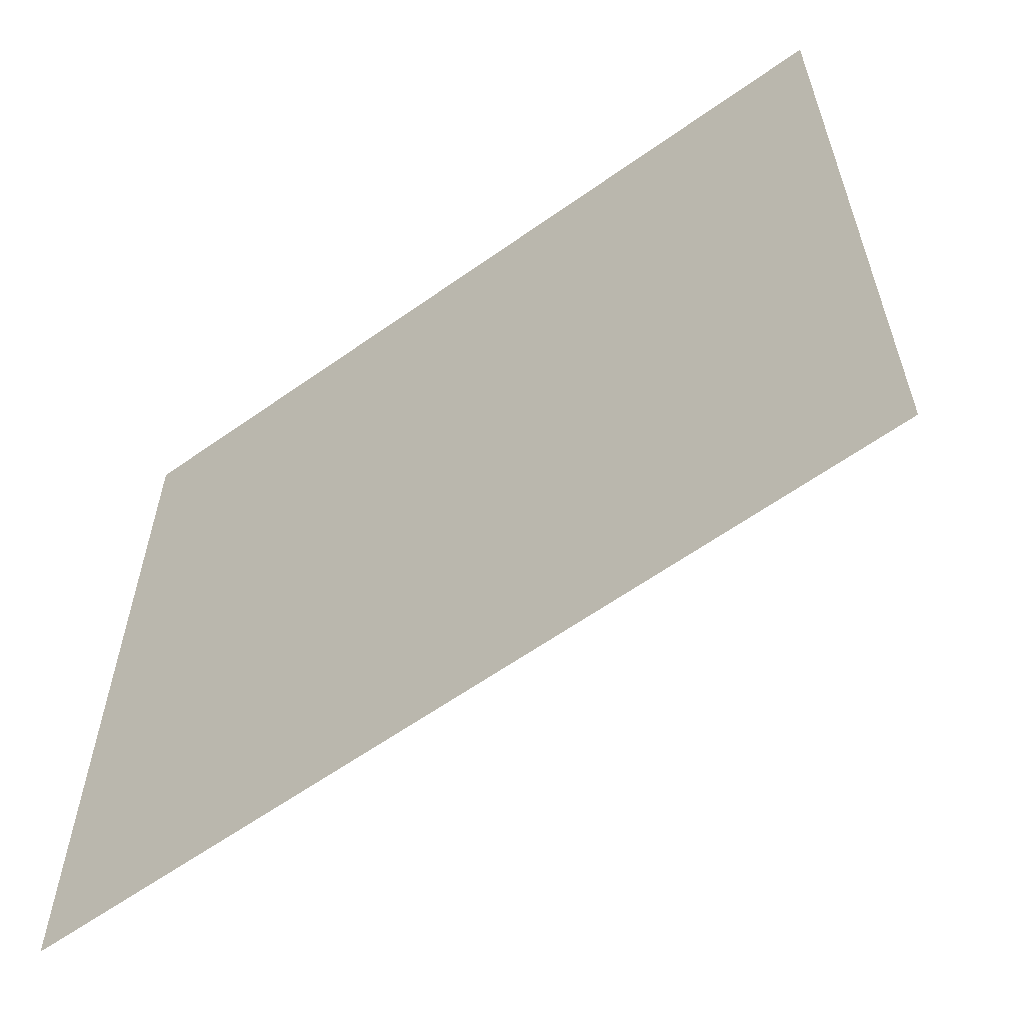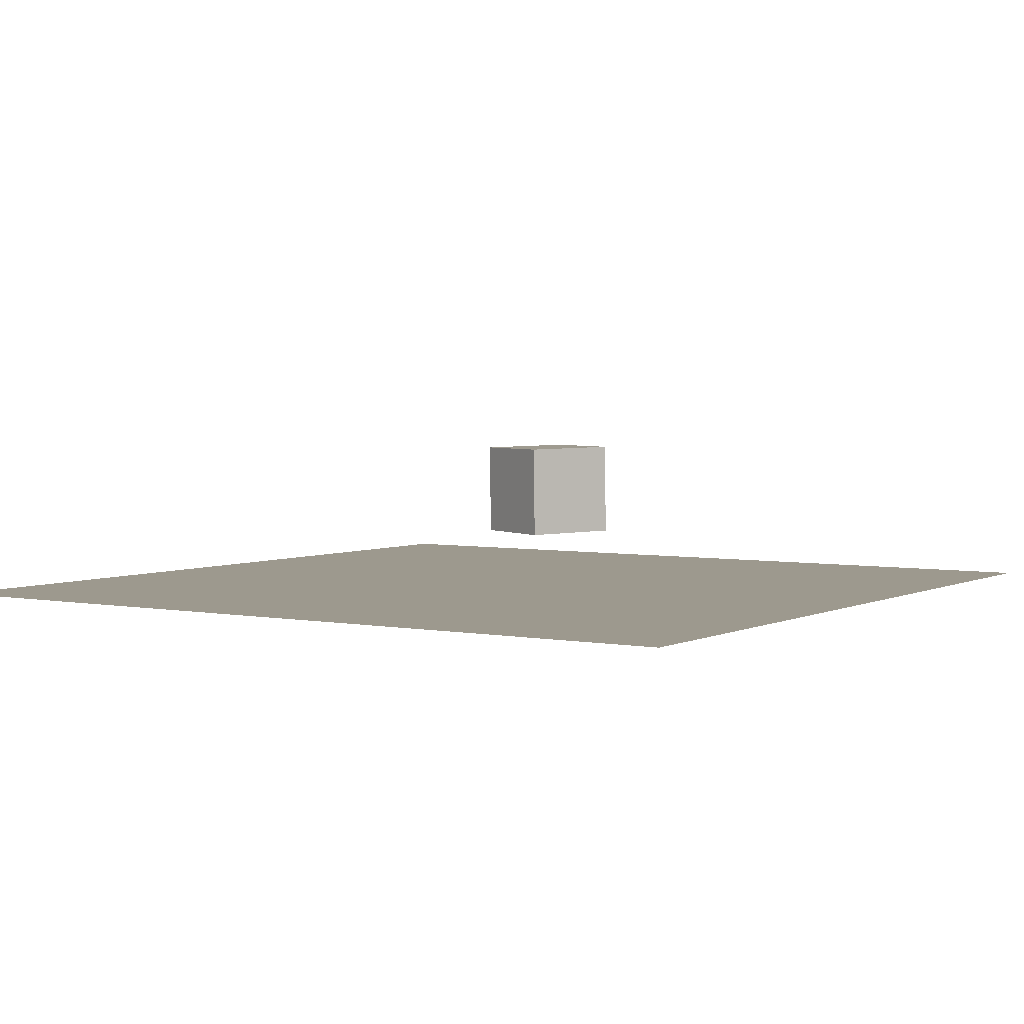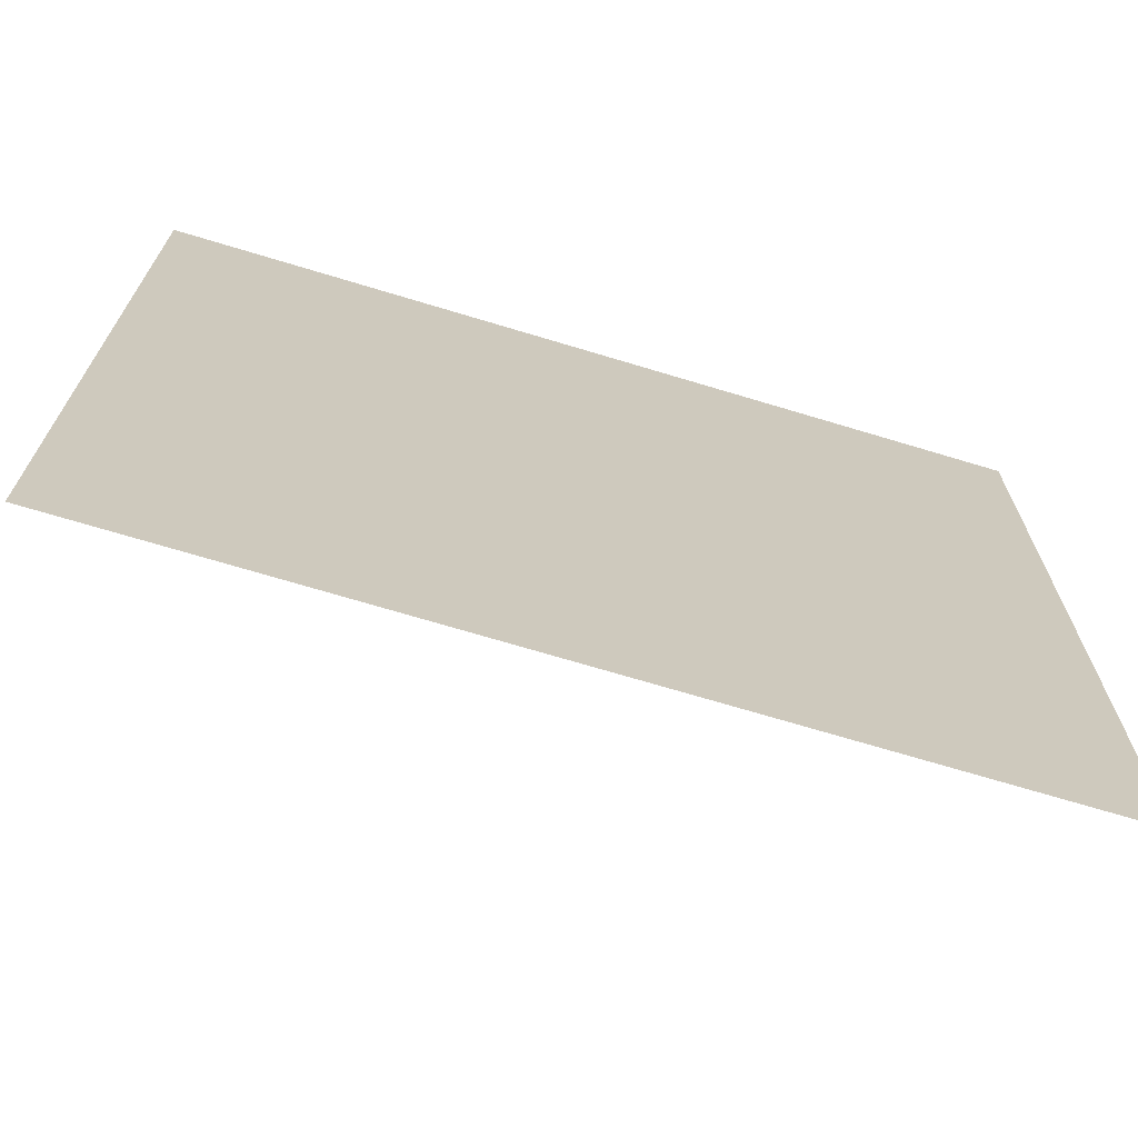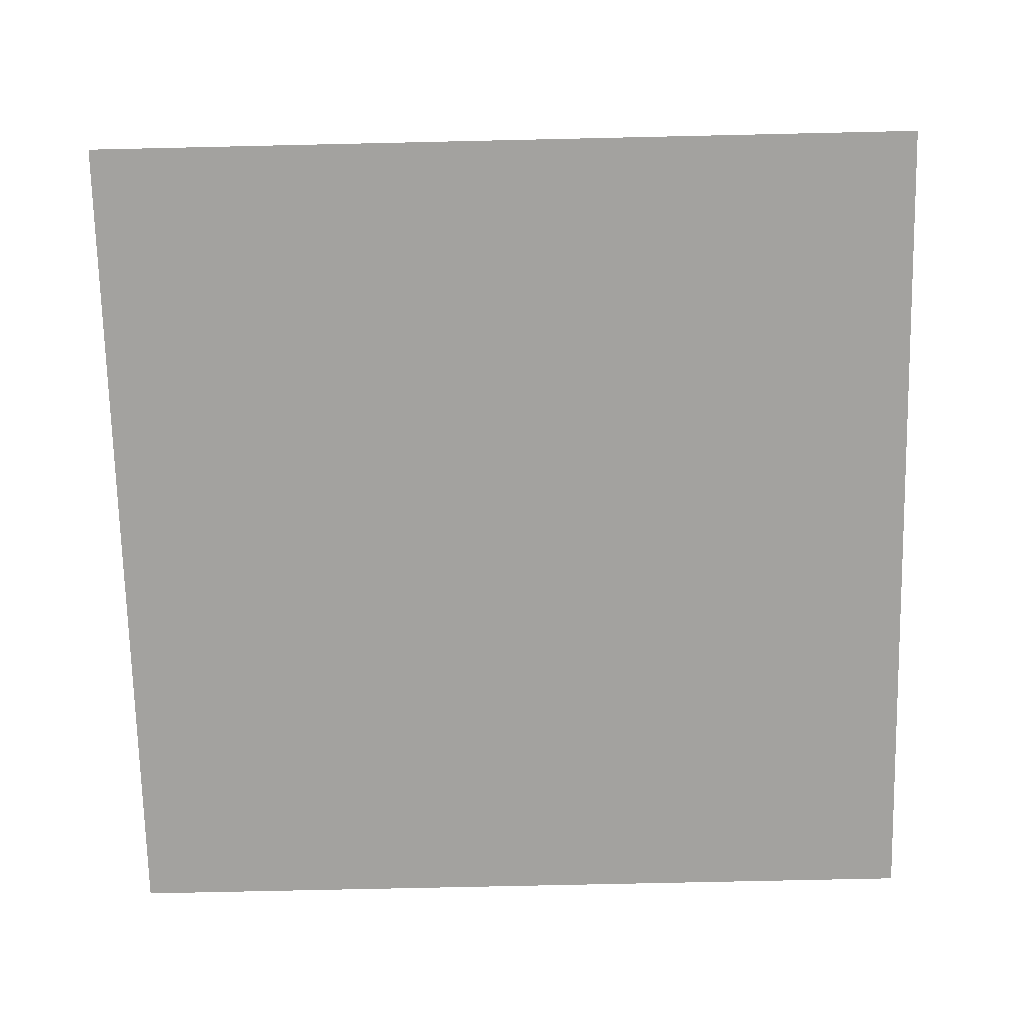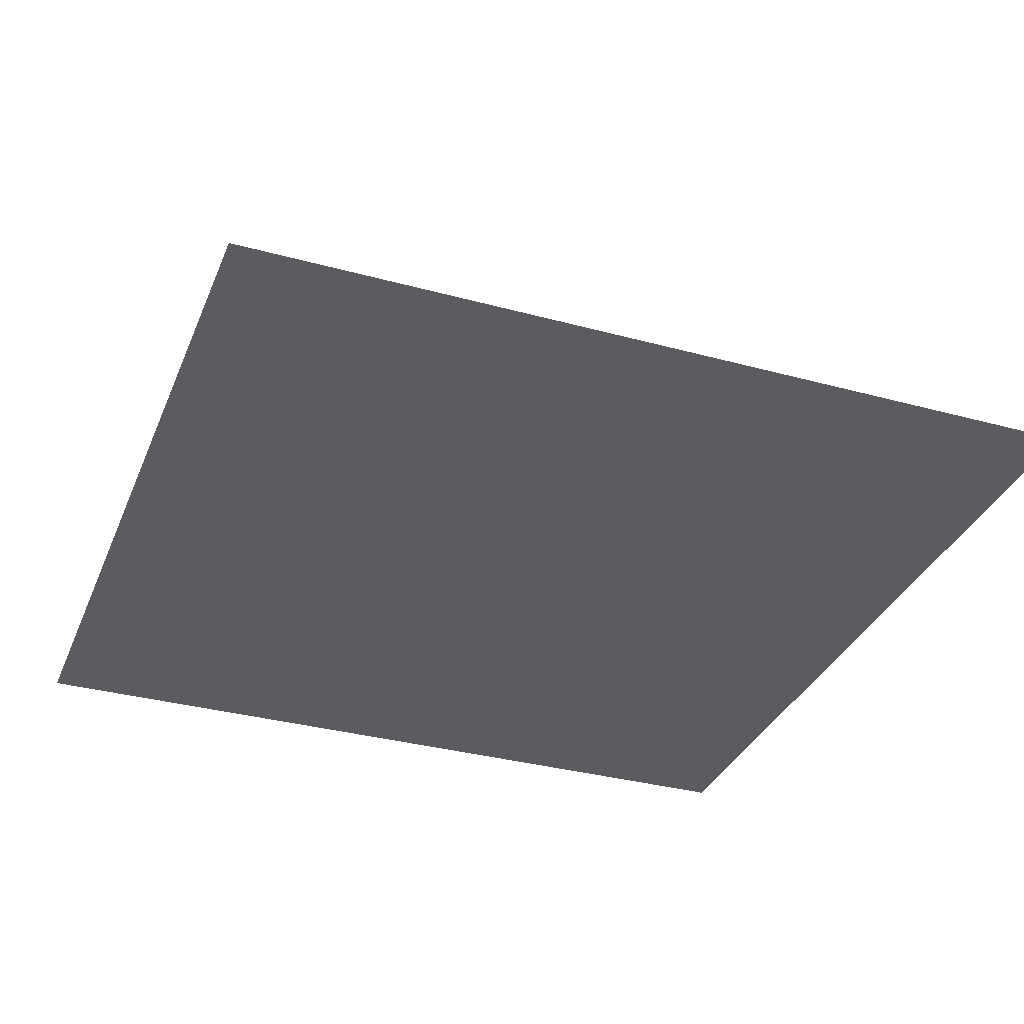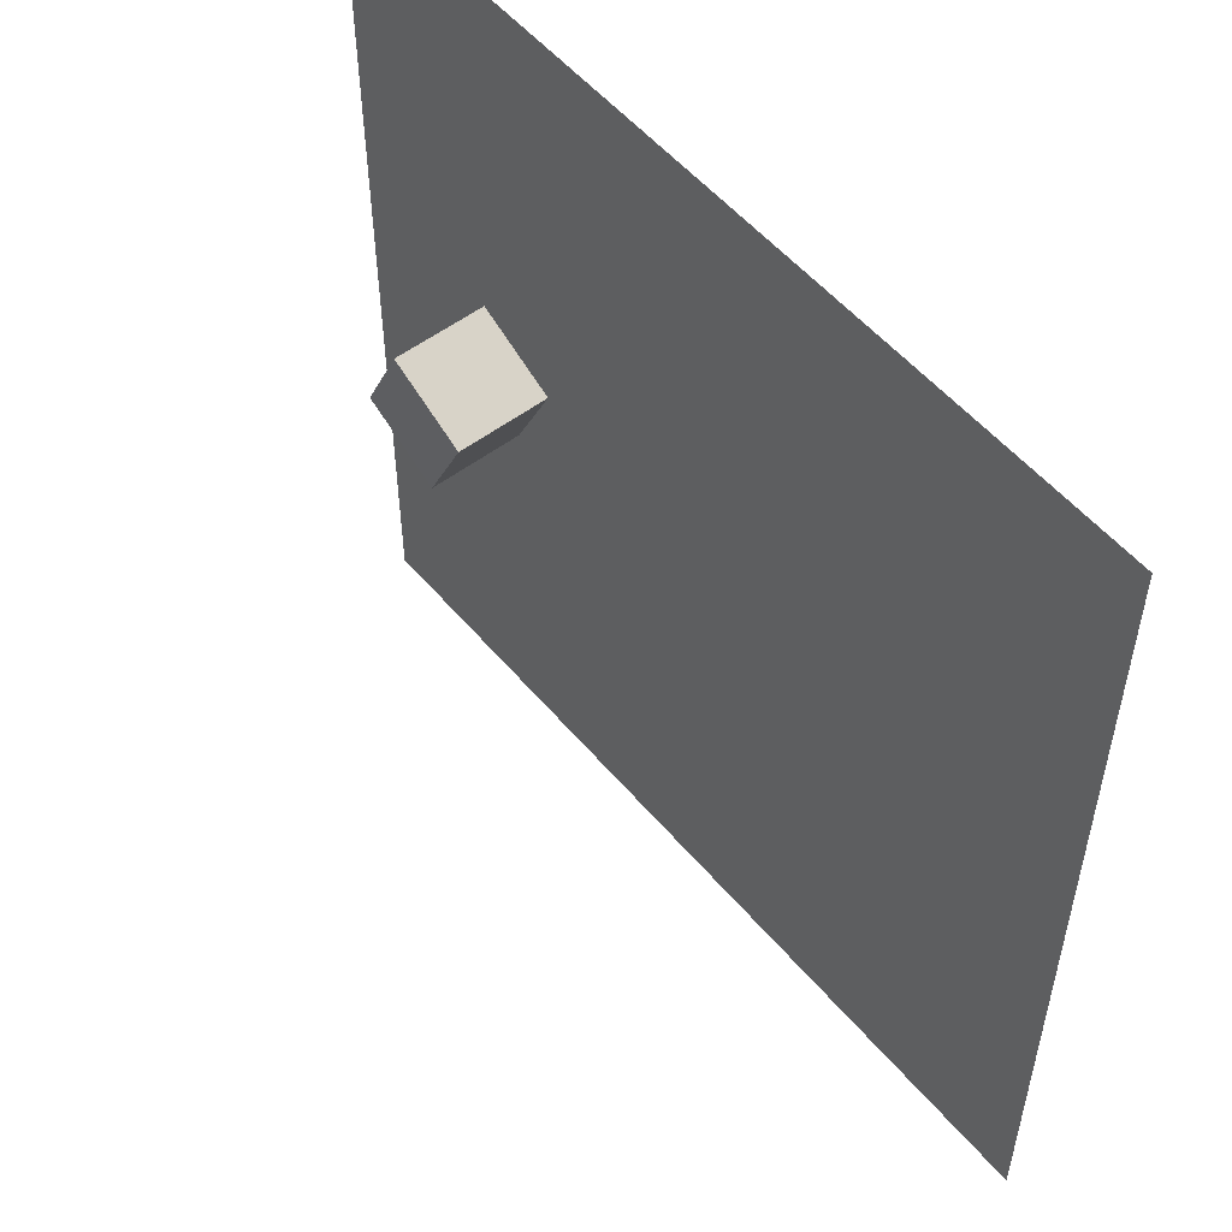
<metadata>
{"format":"obj","ext":"obj","renderer":"f3d","projection":"perspective","resolution":1024,"background":"white","views":[{"elev":-61.4,"azim":35.8,"up":"+Z"},{"elev":3.4,"azim":33.1,"up":"+Y"},{"elev":-70.5,"azim":-16.8,"up":"+Z"},{"elev":-72.4,"azim":91.3,"up":"+Y"},{"elev":-33.8,"azim":159.6,"up":"+Y"},{"elev":53.7,"azim":-129.1,"up":"+Z"}]}
</metadata>
<code>
v 2.968 1.752 2.354
v 2.955 3.751 2.389
v 4.772 1.748 3.218
v 4.759 3.748 3.253
v 2.104 1.714 4.158
v 2.092 3.714 4.193
v 3.908 1.711 5.022
v 3.895 3.71 5.057
f 2 3 1
f 4 7 3
f 8 5 7
f 6 1 5
f 7 1 3
f 4 6 8
f 2 4 3
f 4 8 7
f 8 6 5
f 6 2 1
f 7 5 1
f 4 2 6
v -10 0 10
v 10 0 10
v -10 0 -10
v 10 0 -10
f 10 11 9
f 10 12 11

</code>
